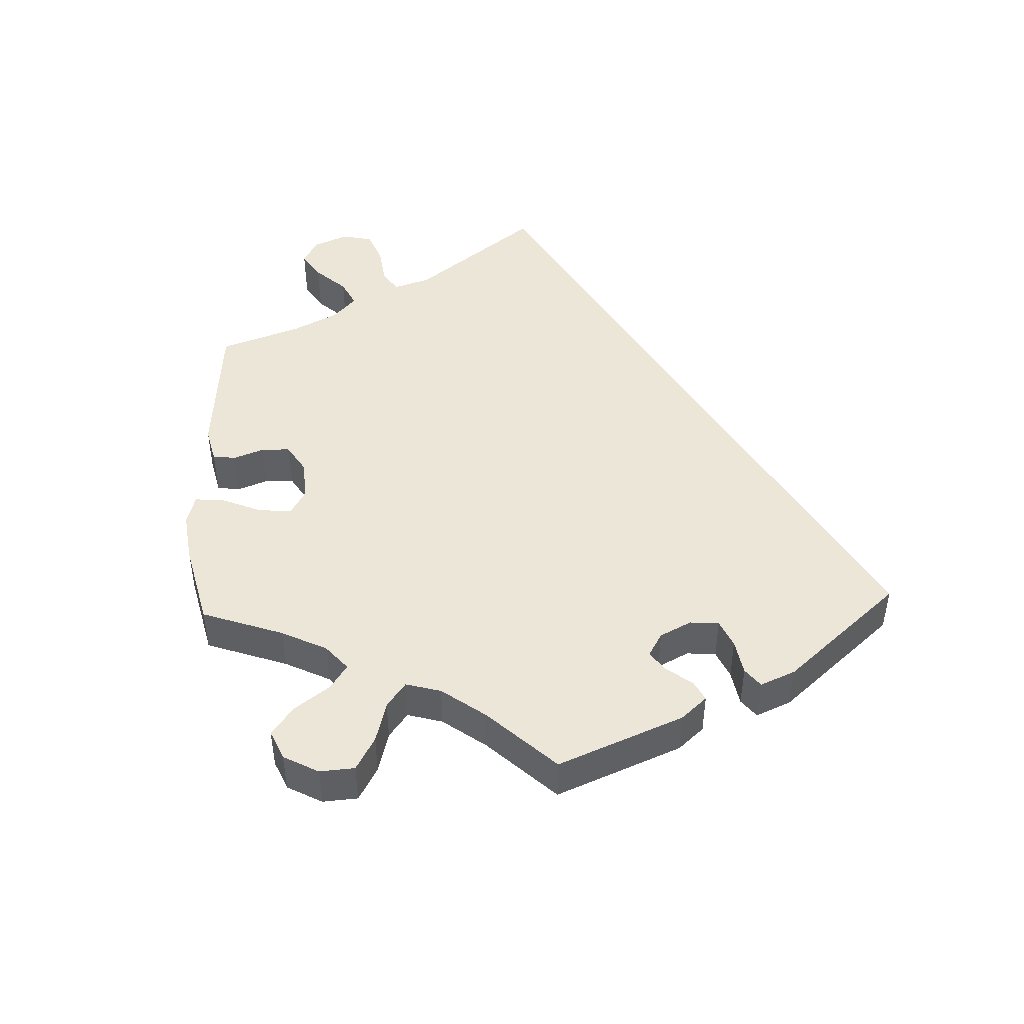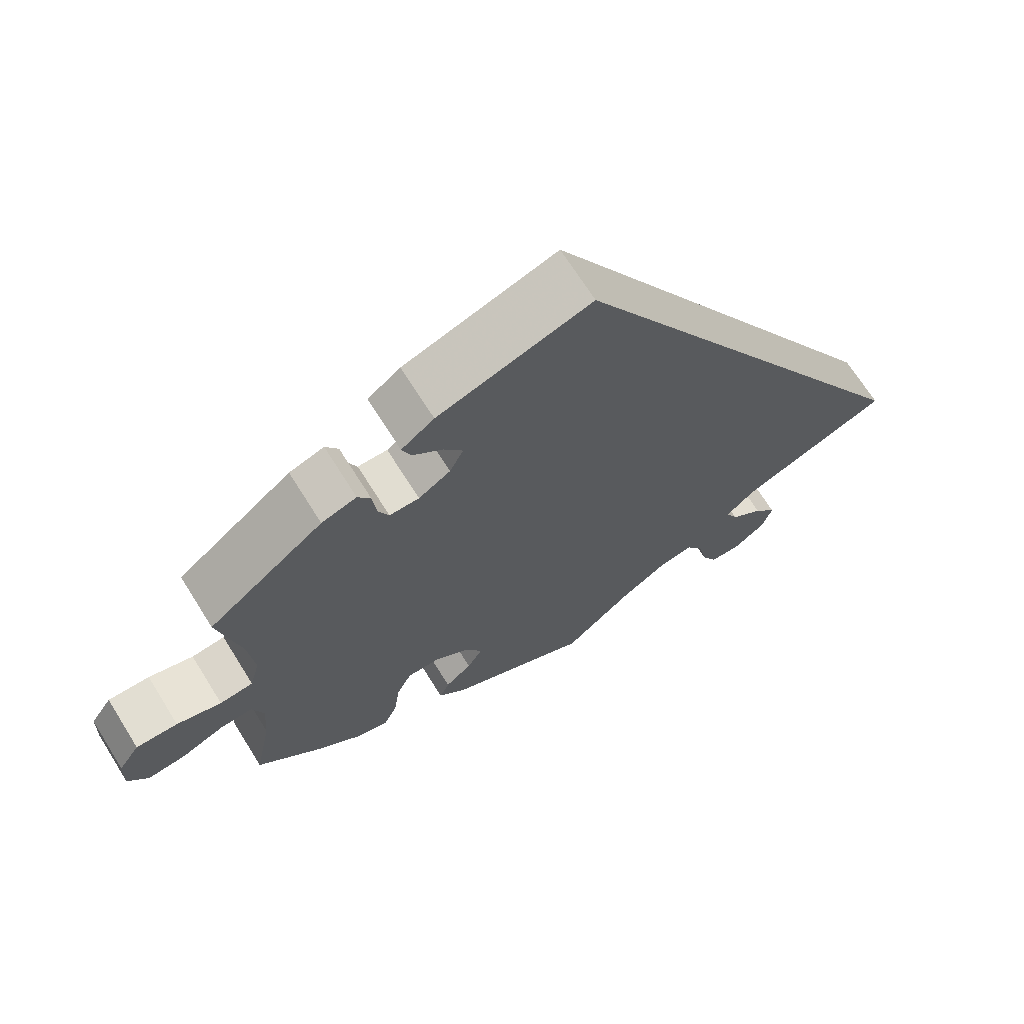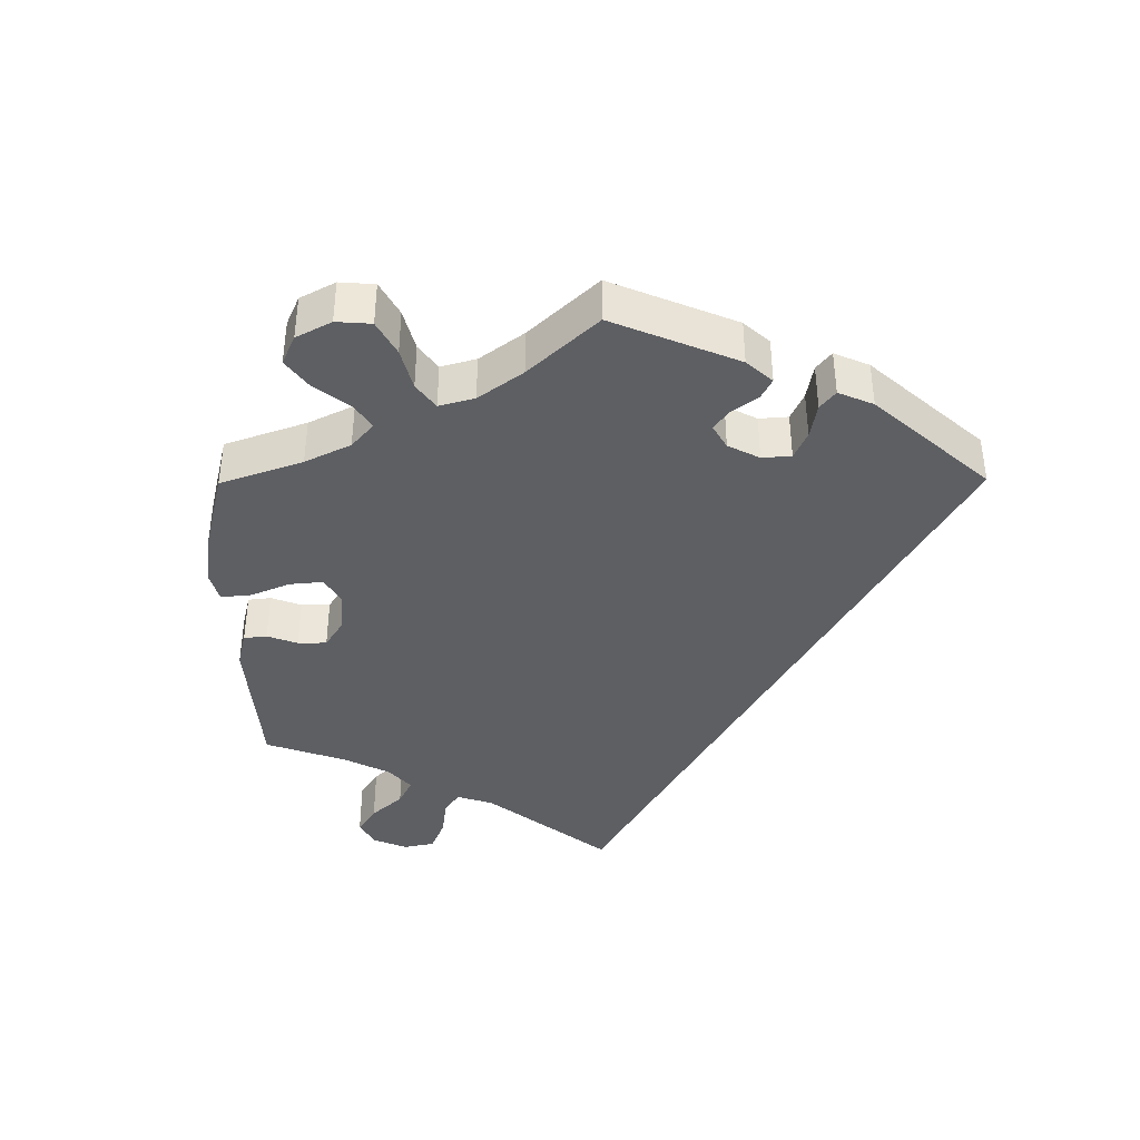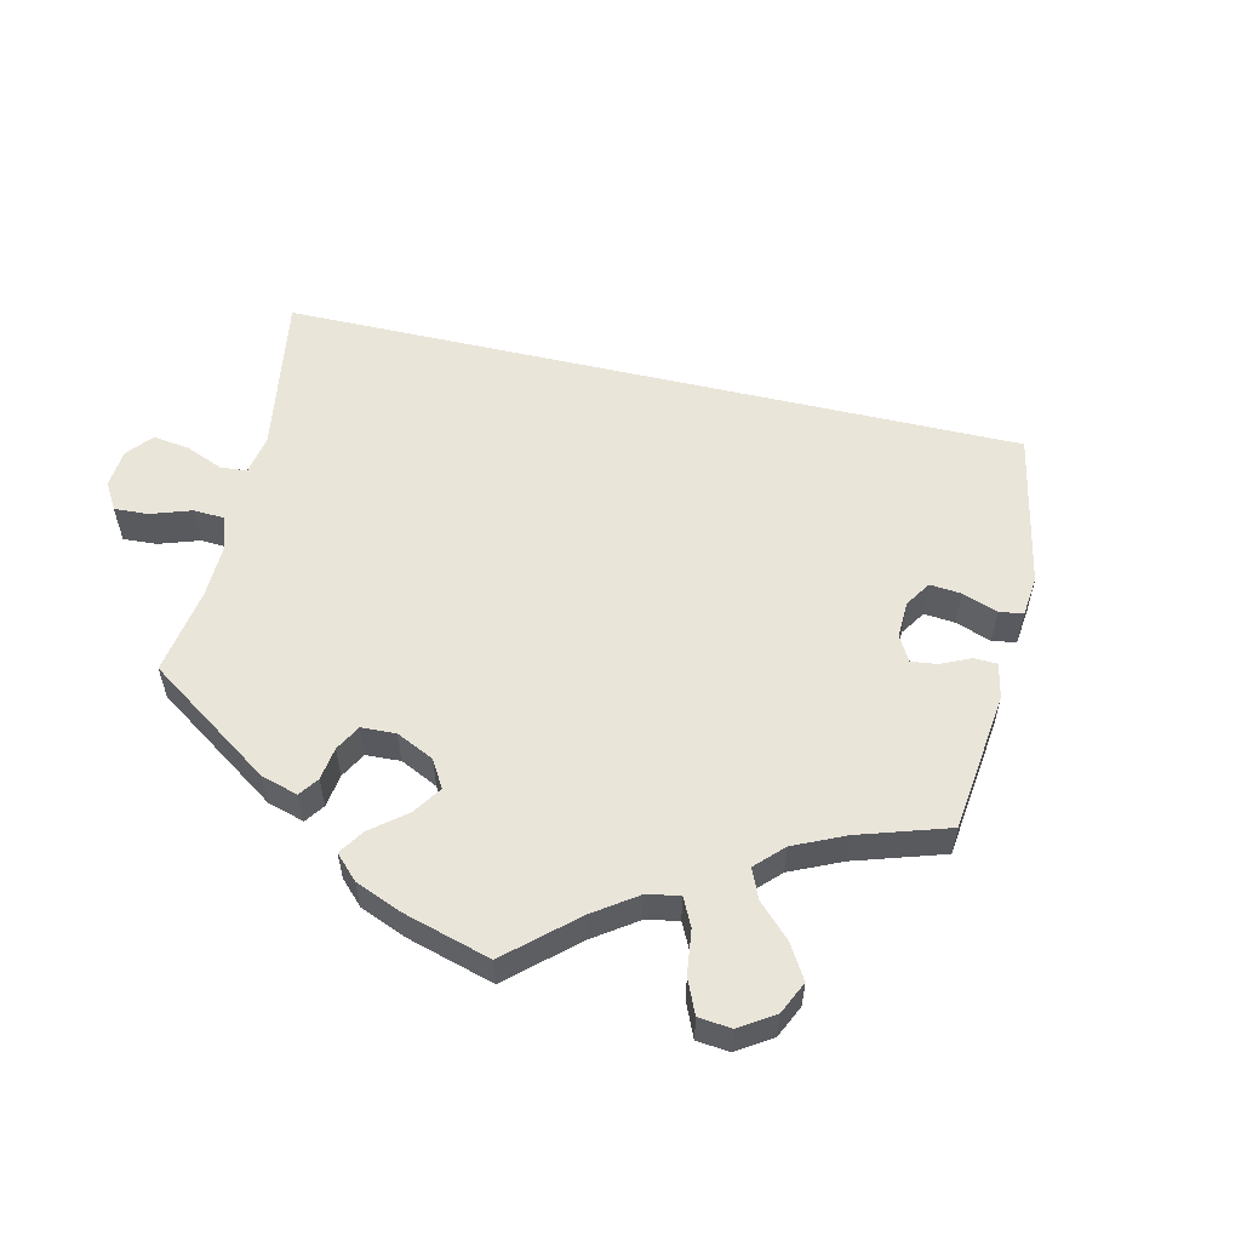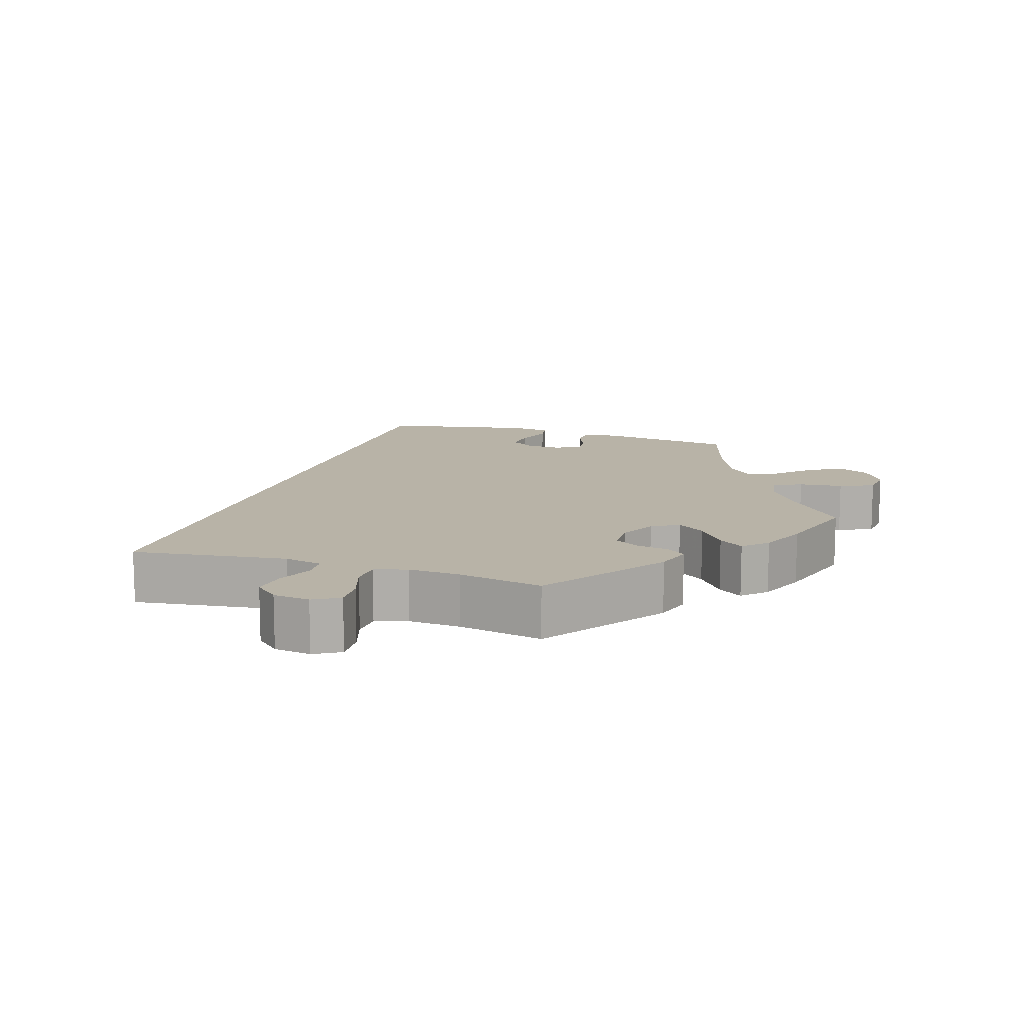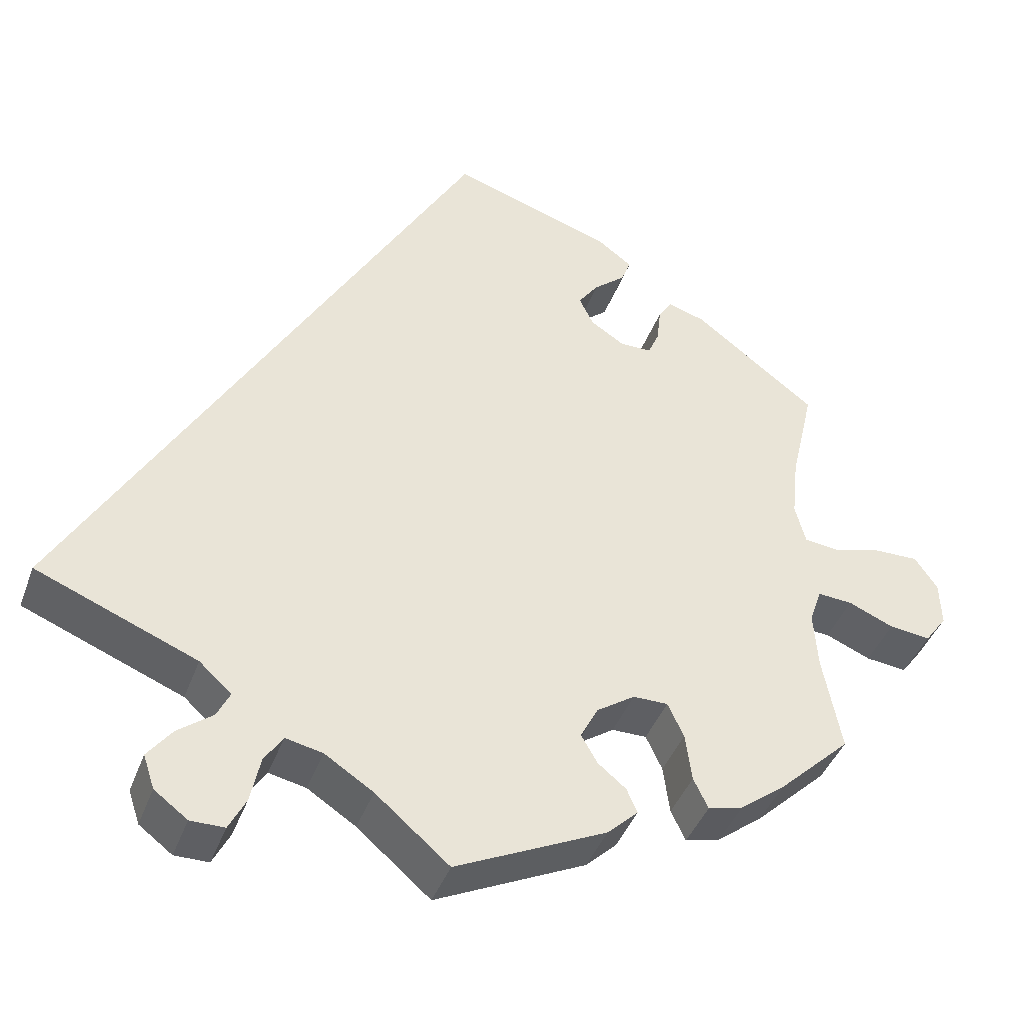
<metadata>
{"format":"obj","ext":"obj","renderer":"f3d","projection":"perspective","resolution":1024,"background":"white","views":[{"elev":46.5,"azim":-62.2,"up":"+Y"},{"elev":68.8,"azim":-32.0,"up":"+Z"},{"elev":-40.2,"azim":-59.5,"up":"+Y"},{"elev":58.1,"azim":-107.3,"up":"+Y"},{"elev":12.7,"azim":168.1,"up":"+Y"},{"elev":-41.7,"azim":160.6,"up":"+Z"}]}
</metadata>
<code>
v 0.501 0.07 -0.289
v 0.302 0.07 -0.37
v 0.262 0.07 -0.406
v 0.278 0.07 -0.439
v 0.321 0.07 -0.472
v 0.351 0.07 -0.511
v 0.337 0.07 -0.553
v 0.296 0.07 -0.584
v 0.254 0.07 -0.584
v 0.233 0.07 -0.543
v 0.221 0.07 -0.486
v 0.198 0.07 -0.451
v 0.152 0.07 -0.461
v 0.092 0.07 -0.5
v 0.001 0.07 -0.578
v -0.185 0.07 -0.49
v -0.223 0.07 -0.454
v -0.21 0.07 -0.424
v -0.175 0.07 -0.395
v -0.155 0.07 -0.36
v -0.177 0.07 -0.318
v -0.224 0.07 -0.286
v -0.267 0.07 -0.286
v -0.287 0.07 -0.329
v -0.295 0.07 -0.389
v -0.313 0.07 -0.427
v -0.356 0.07 -0.416
v -0.412 0.07 -0.373
v -0.501 0.07 -0.288
v -0.478 0.07 -0.168
v -0.473 0.07 -0.097
v -0.488 0.07 -0.053
v -0.531 0.07 -0.056
v -0.587 0.07 -0.08
v -0.638 0.07 -0.086
v -0.665 0.07 -0.049
v -0.663 0.07 0.007
v -0.635 0.07 0.048
v -0.58 0.07 0.047
v -0.521 0.07 0.031
v -0.477 0.07 0.036
v -0.464 0.07 0.086
v -0.472 0.07 0.162
v -0.501 0.07 0.289
v -0.349 0.07 0.405
v -0.303 0.07 0.42
v -0.286 0.07 0.393
v -0.281 0.07 0.348
v -0.267 0.07 0.316
v -0.228 0.07 0.316
v -0.186 0.07 0.343
v -0.168 0.07 0.38
v -0.193 0.07 0.415
v -0.232 0.07 0.448
v -0.244 0.07 0.479
v -0.201 0.07 0.511
v 0 0.07 0.578
v 0.501 0 -0.289
v 0.302 0 -0.37
v 0.262 0 -0.406
v 0.278 0 -0.439
v 0.321 0 -0.472
v 0.351 0 -0.511
v 0.337 0 -0.553
v 0.296 0 -0.584
v 0.254 0 -0.584
v 0.233 0 -0.543
v 0.221 0 -0.486
v 0.198 0 -0.451
v 0.152 0 -0.461
v 0.092 0 -0.5
v 0.001 0 -0.578
v -0.185 0 -0.49
v -0.223 0 -0.454
v -0.21 0 -0.424
v -0.175 0 -0.395
v -0.155 0 -0.36
v -0.177 0 -0.318
v -0.224 0 -0.286
v -0.267 0 -0.286
v -0.287 0 -0.329
v -0.295 0 -0.389
v -0.313 0 -0.427
v -0.356 0 -0.416
v -0.412 0 -0.373
v -0.501 0 -0.288
v -0.478 0 -0.168
v -0.473 0 -0.097
v -0.488 0 -0.053
v -0.531 0 -0.056
v -0.587 0 -0.08
v -0.638 0 -0.086
v -0.665 0 -0.049
v -0.663 0 0.007
v -0.635 0 0.048
v -0.58 0 0.047
v -0.521 0 0.031
v -0.477 0 0.036
v -0.464 0 0.086
v -0.472 0 0.162
v -0.501 0 0.289
v -0.349 0 0.405
v -0.303 0 0.42
v -0.286 0 0.393
v -0.281 0 0.348
v -0.267 0 0.316
v -0.228 0 0.316
v -0.186 0 0.343
v -0.168 0 0.38
v -0.193 0 0.415
v -0.232 0 0.448
v -0.244 0 0.479
v -0.201 0 0.511
v 0 0 0.578
f 56 57 1 2
f 53 54 55 56
f 52 53 56
f 52 56 2 3
f 51 52 3 4
f 50 51 4
f 49 50 4
f 45 46 47 48
f 43 44 45 48
f 42 43 48 49
f 41 42 49 4
f 37 38 39 40
f 33 34 35 36
f 32 33 36 37
f 27 28 29 30
f 27 30 31
f 24 25 26 27
f 23 24 27 31
f 22 23 31 32
f 16 17 18 19
f 14 15 16 19
f 13 14 19 20
f 12 13 20 21
f 8 9 10 11
f 8 11 12
f 7 8 12
f 6 7 12
f 5 6 12
f 32 37 40 41
f 21 22 32 41
f 12 21 41
f 4 5 12 41
f 59 58 114 113
f 113 112 111 110
f 113 110 109
f 60 59 113 109
f 61 60 109 108
f 61 108 107
f 61 107 106
f 105 104 103 102
f 105 102 101 100
f 106 105 100 99
f 61 106 99 98
f 97 96 95 94
f 93 92 91 90
f 94 93 90 89
f 87 86 85 84
f 88 87 84
f 84 83 82 81
f 88 84 81 80
f 89 88 80 79
f 76 75 74 73
f 76 73 72 71
f 77 76 71 70
f 78 77 70 69
f 68 67 66 65
f 69 68 65
f 69 65 64
f 69 64 63
f 69 63 62
f 98 97 94 89
f 98 89 79 78
f 98 78 69
f 98 69 62 61
f 1 58 59 2
f 2 59 60 3
f 3 60 61 4
f 4 61 62 5
f 5 62 63 6
f 6 63 64 7
f 7 64 65 8
f 8 65 66 9
f 9 66 67 10
f 10 67 68 11
f 11 68 69 12
f 12 69 70 13
f 13 70 71 14
f 14 71 72 15
f 15 72 73 16
f 16 73 74 17
f 17 74 75 18
f 18 75 76 19
f 19 76 77 20
f 20 77 78 21
f 21 78 79 22
f 22 79 80 23
f 23 80 81 24
f 24 81 82 25
f 25 82 83 26
f 26 83 84 27
f 27 84 85 28
f 28 85 86 29
f 29 86 87 30
f 30 87 88 31
f 31 88 89 32
f 32 89 90 33
f 33 90 91 34
f 34 91 92 35
f 35 92 93 36
f 36 93 94 37
f 37 94 95 38
f 38 95 96 39
f 39 96 97 40
f 40 97 98 41
f 41 98 99 42
f 42 99 100 43
f 43 100 101 44
f 44 101 102 45
f 45 102 103 46
f 46 103 104 47
f 47 104 105 48
f 48 105 106 49
f 49 106 107 50
f 50 107 108 51
f 51 108 109 52
f 52 109 110 53
f 53 110 111 54
f 54 111 112 55
f 55 112 113 56
f 56 113 114 57
f 57 114 58 1

</code>
